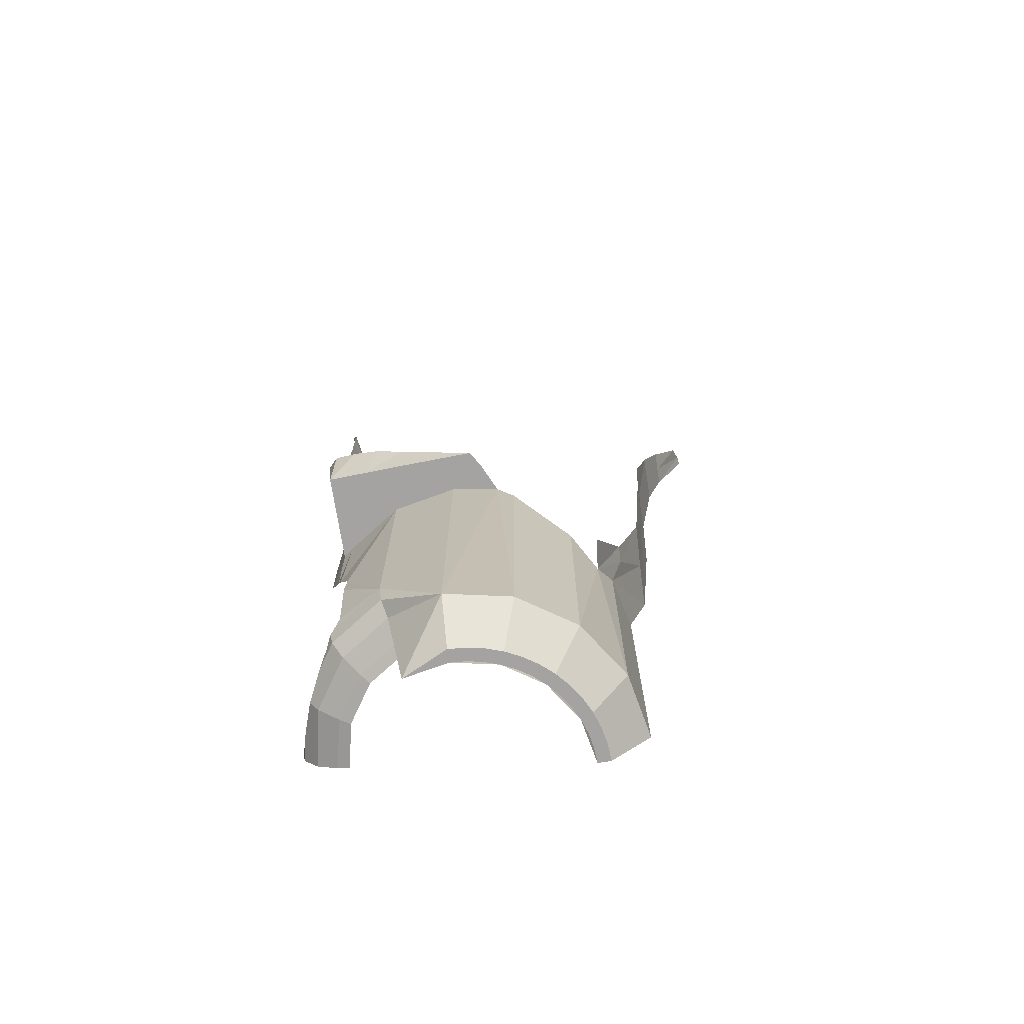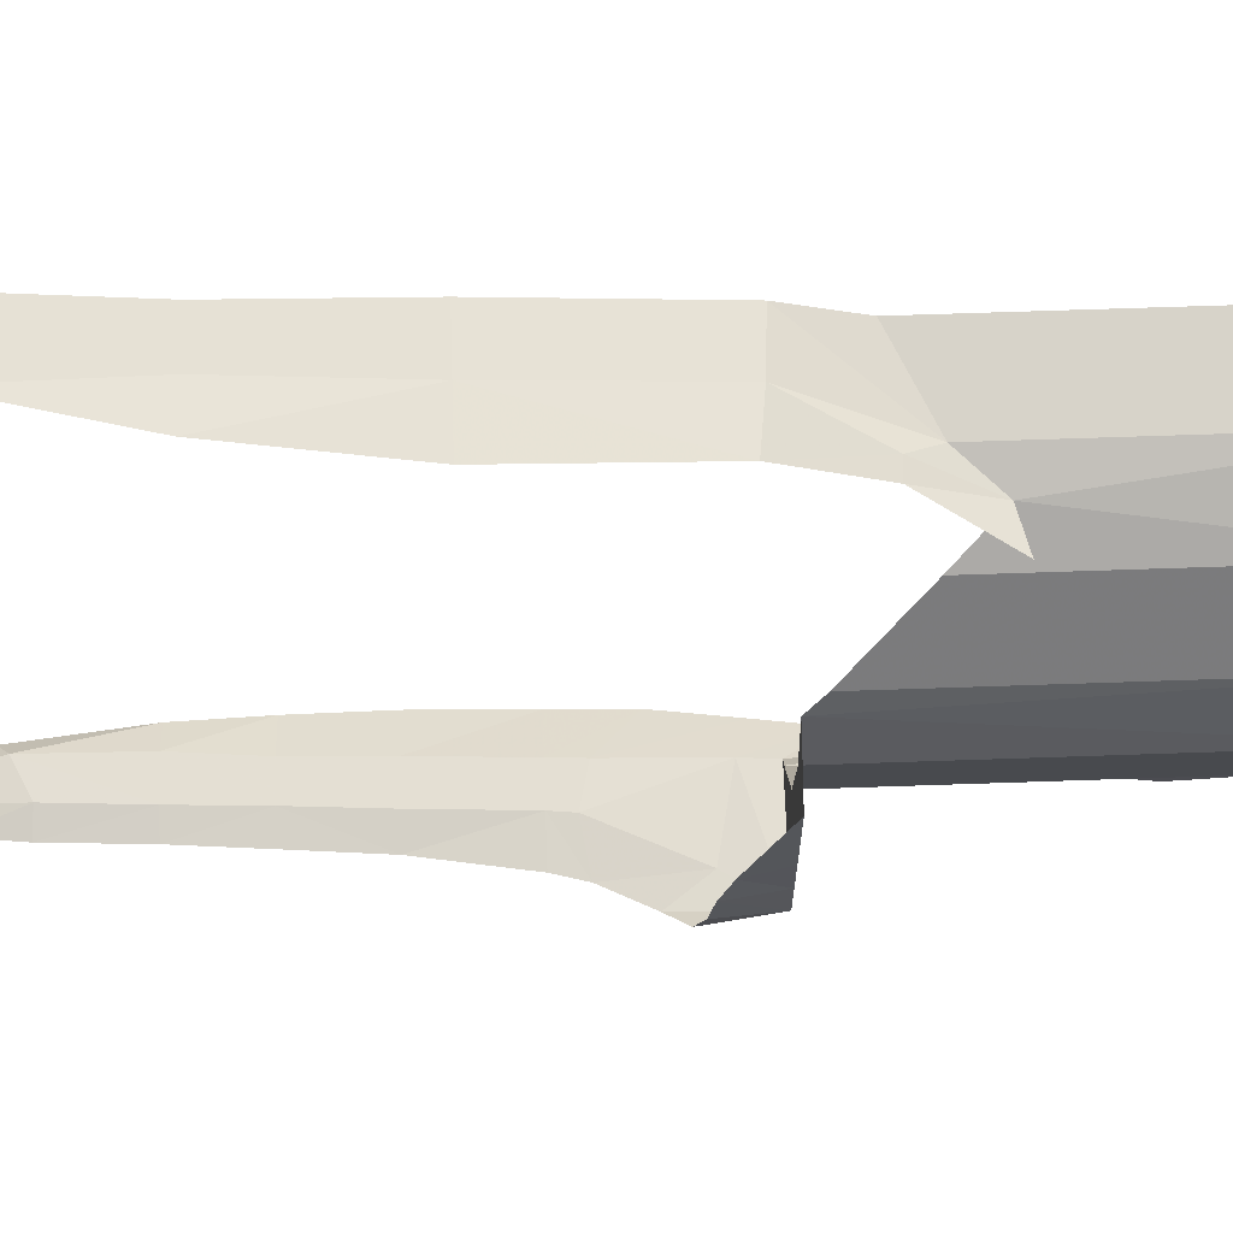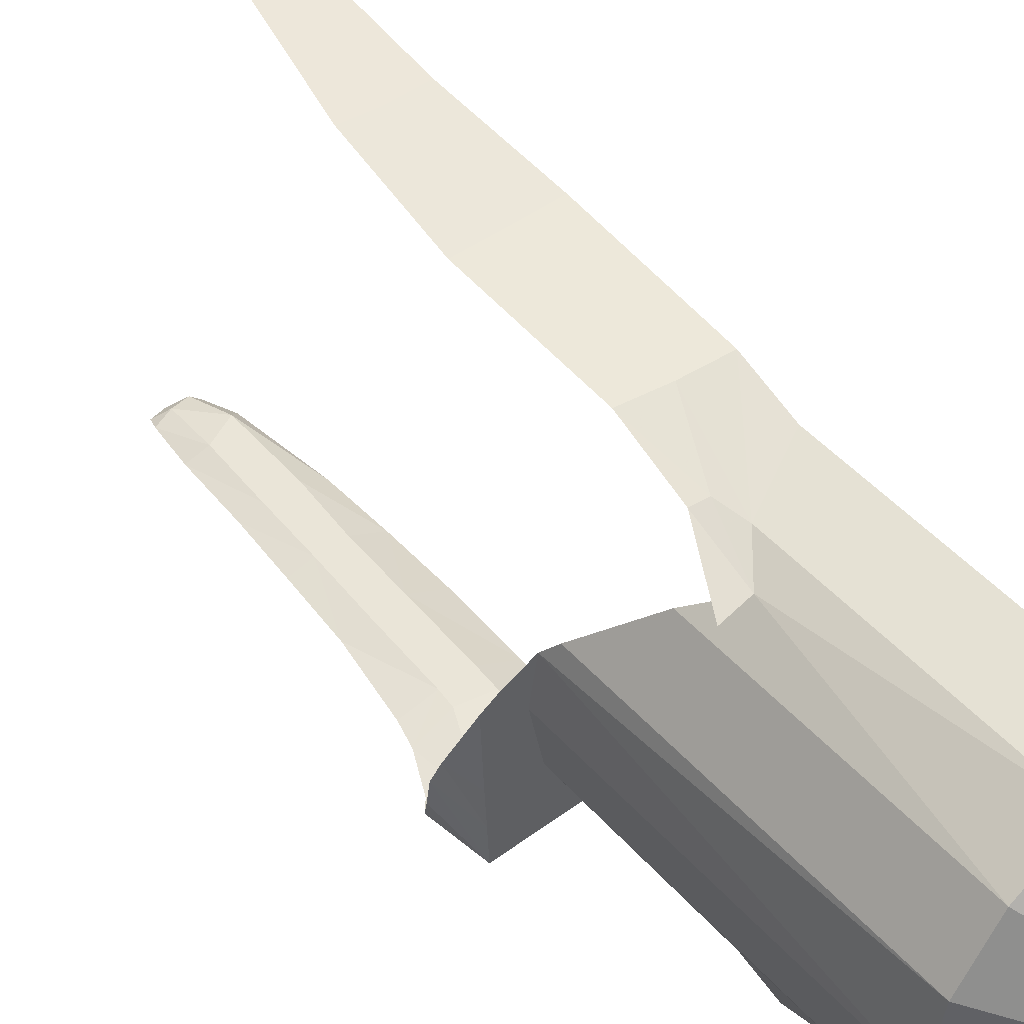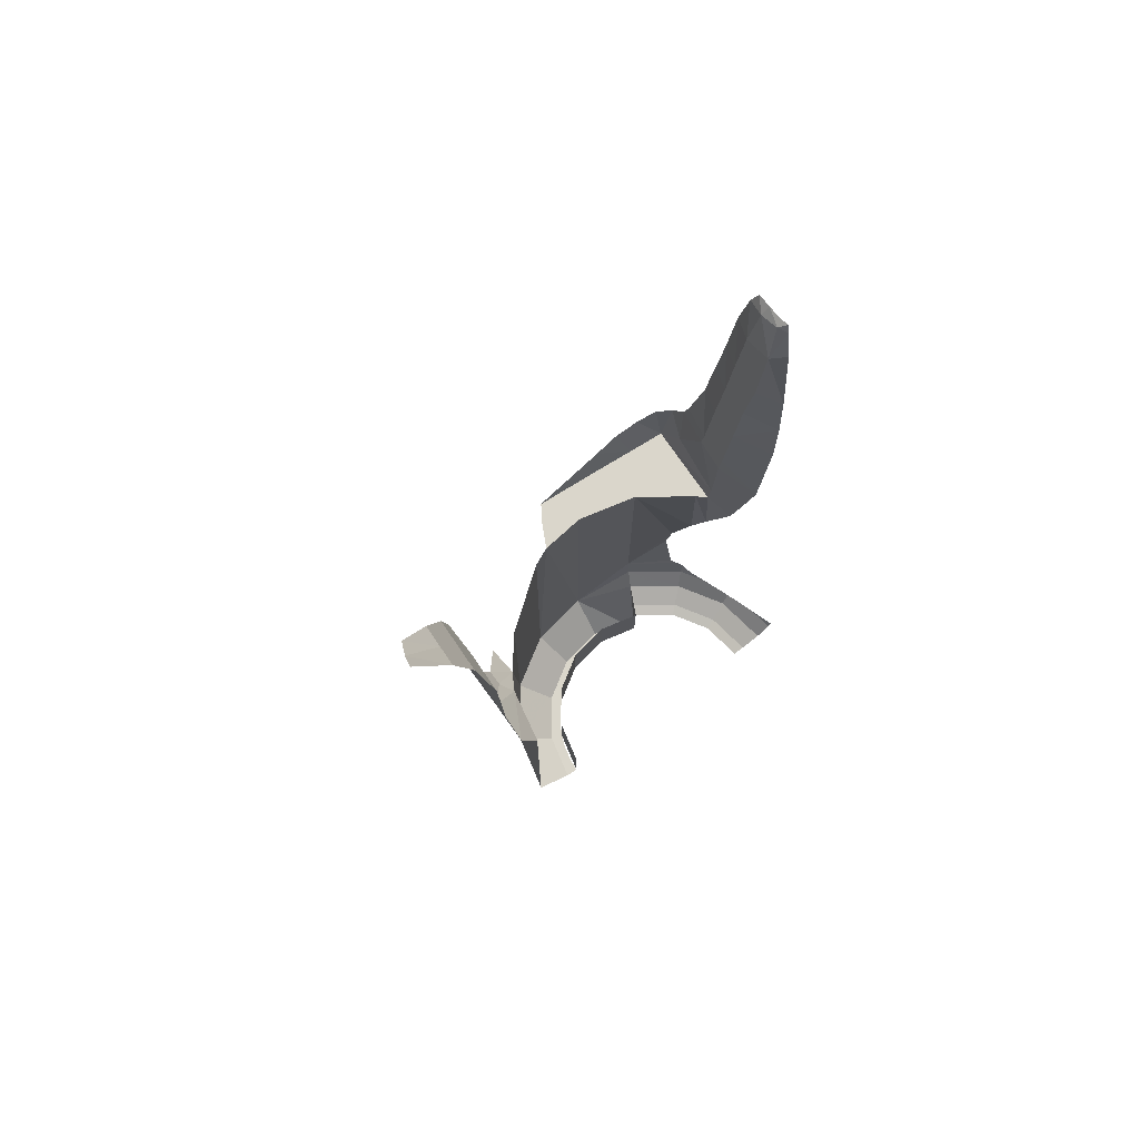
<metadata>
{"format":"obj","ext":"obj","renderer":"f3d","projection":"perspective","resolution":1024,"background":"white","views":[{"elev":-73.1,"azim":-81.2,"up":"+Y"},{"elev":65.4,"azim":-92.0,"up":"+Z"},{"elev":48.0,"azim":-39.5,"up":"+Z"},{"elev":74.0,"azim":55.8,"up":"+Y"}]}
</metadata>
<code>
v -0.5 -0.25 0
v -0.4957 -0.25 0.06525
v -0.4461 -0.25 0.05872
v -0.45 -0.25 0
v -0.4957 -0.25 0.06525
v -0.4829 -0.25 0.1294
v -0.4347 -0.25 0.1165
v -0.4461 -0.25 0.05872
v -0.4829 -0.25 0.1294
v -0.462 -0.25 0.1913
v -0.4158 -0.25 0.1722
v -0.4347 -0.25 0.1165
v -0.462 -0.25 0.1913
v -0.433 -0.25 0.25
v -0.3897 -0.25 0.225
v -0.4158 -0.25 0.1722
v -0.433 -0.25 0.25
v -0.3967 -0.25 0.3044
v -0.357 -0.25 0.274
v -0.3897 -0.25 0.225
v -0.3967 -0.25 0.3044
v -0.3535 -0.25 0.3535
v -0.3182 -0.25 0.3182
v -0.357 -0.25 0.274
v -0.3535 -0.25 0.3535
v -0.3044 -0.25 0.3967
v -0.274 -0.25 0.357
v -0.3182 -0.25 0.3182
v -0.3044 -0.25 0.3967
v -0.25 -0.25 0.433
v -0.225 -0.25 0.3897
v -0.274 -0.25 0.357
v -0.25 -0.25 0.433
v -0.1913 -0.25 0.462
v -0.1722 -0.25 0.4158
v -0.225 -0.25 0.3897
v -0.1913 -0.25 0.462
v -0.1294 -0.25 0.4829
v -0.1165 -0.25 0.4347
v -0.1722 -0.25 0.4158
v -0.1294 -0.25 0.4829
v -0.06525 -0.25 0.4957
v -0.05872 -0.25 0.4461
v -0.1165 -0.25 0.4347
v -0.06525 -0.25 0.4957
v 0 -0.25 0.5
v 0 -0.25 0.45
v -0.05872 -0.25 0.4461
v -0.1722 0 0.4158
v 0 0 0.45
v 0 -0.25 0.45
v -0.1722 -0.25 0.4158
v -0.3182 0 0.3182
v -0.1722 0 0.4158
v -0.1722 -0.25 0.4158
v -0.3182 -0.25 0.3182
v -0.4158 0 0.1722
v -0.3182 0 0.3182
v -0.3182 -0.25 0.3182
v -0.4158 -0.25 0.1722
v -0.45 0 0
v -0.4158 0 0.1722
v -0.4158 -0.25 0.1722
v -0.45 -0.25 0
v -0.4158 0 -0.1722
v -0.45 0 0
v -0.45 -0.25 0
v -0.4158 -0.25 -0.1722
v -0.4078 0.05859 -0.4078
v -0.4462 0.1235 -0.4462
v -0.583 0.1235 -0.2415
v -0.5329 0.05859 -0.2207
v -0.4158 0 -0.1722
v -0.3182 0 -0.3182
v -0.3505 0.01523 -0.3505
v -0.458 0.01523 -0.1897
v -0.458 0.01523 -0.1897
v -0.3505 0.01523 -0.3505
v -0.4078 0.05859 -0.4078
v -0.5329 0.05859 -0.2207
v -0.3182 0 -0.3182
v -0.1722 0 -0.4158
v -0.1897 0.01523 -0.458
v -0.3505 0.01523 -0.3505
v -0.3505 0.01523 -0.3505
v -0.1897 0.01523 -0.458
v -0.2207 0.05859 -0.5329
v -0.4078 0.05859 -0.4078
v -0.1722 0 -0.4158
v 0 0 -0.45
v 0 0.01523 -0.4957
v -0.1897 0.01523 -0.458
v -0.1897 0.01523 -0.458
v 0 0.01523 -0.4957
v 0 0.05859 -0.5768
v -0.2207 0.05859 -0.5329
v -0.735 1.2 0.1307
v -0.65 1.2 0
v -0.6005 1.2 -0.2488
v -0.7837 1.2 -0.2001
v -0.6226 1.2 0.183
v -0.65 1.2 0
v -0.735 1.2 0.1307
v -0.7952 1.2 0.0931
v -0.7837 1.2 -0.2001
v -0.8116 1.326 -0.199
v -0.4597 1.2 -0.4601
v -0.4106 0.901 -0.5024
v -0.4276 1.2 -0.5
v -0.4106 0.901 -0.5024
v -0.3331 1.084 -0.5582
v -0.4276 1.2 -0.5
v -0.4618 0.7617 -0.471
v -0.4106 0.901 -0.5024
v -0.4597 1.2 -0.4601
v -0.6005 0.2 -0.2488
v -0.5434 0.4182 -0.4118
v -0.5185 0.5914 -0.4176
v -0.5185 0.5914 -0.4176
v -0.6005 1.2 -0.2488
v -0.6005 0.2 -0.2488
v -0.5434 0.4182 -0.4118
v -0.6005 0.2 -0.2488
v -0.4969 0.2277 -0.4175
v -0.4618 0.7617 -0.471
v -0.6005 1.2 -0.2488
v -0.5185 0.5914 -0.4176
v -0.735 1.2 0.1307
v -0.7837 1.2 -0.2001
v -0.7952 1.2 0.0931
v -0.4276 1.2 -0.5
v -0.7702 1.2 -0.5
v -0.4597 1.2 -0.4601
v -0.6005 1.2 -0.2488
v -0.4597 1.2 -0.4601
v -0.7702 1.2 -0.5
v -0.7765 1.2 -0.3504
v -0.8042 1.408 -0.4862
v -0.8186 1.379 -0.4027
v -0.7702 1.2 -0.5
v -0.8198 1.363 -0.2995
v -0.7765 1.2 -0.3504
v -0.7702 1.2 -0.5
v -0.8186 1.379 -0.4027
v -0.8198 1.363 -0.2995
v -0.8116 1.326 -0.199
v -0.7765 1.2 -0.3504
v -0.7765 1.2 -0.3504
v -0.8116 1.326 -0.199
v -0.7837 1.2 -0.2001
v -0.6005 1.2 -0.2488
v -0.7765 1.2 -0.3504
v -0.7837 1.2 -0.2001
v -0.4597 1.2 -0.4601
v -0.6005 1.2 -0.2488
v -0.4618 0.7617 -0.471
v -0.65 -0.1 0
v -0.6005 0.2 -0.2488
v -0.6005 1.2 -0.2488
v -0.65 1.2 0
v -0.6005 -0.1 0.2488
v -0.65 -0.1 0
v -0.6226 1.2 0.183
v -0.65 -0.1 0
v -0.65 1.2 0
v -0.6226 1.2 0.183
v -0.6226 1.2 0.183
v -0.6005 1.146 0.2488
v -0.6005 -0.1 0.2488
v -0.6005 1.146 0.2488
v -0.4596 0.9338 0.4596
v -0.4596 -0.1 0.4596
v -0.6005 -0.1 0.2488
v 0 1.042 0.65
v 0 -0.1 0.65
v -0.2488 -0.1 0.6005
v -0.2488 0.921 0.6005
v -0.2488 0.921 0.6005
v -0.2488 -0.1 0.6005
v -0.3494 0.7992 0.5481
v -0.3494 0.7992 0.5481
v -0.2488 -0.1 0.6005
v -0.4596 -0.1 0.4596
v -0.3494 0.7992 0.5481
v -0.4596 -0.1 0.4596
v -0.4596 0.9338 0.4596
v 0 -0.1 0.65
v 0 -0.25 0.5
v -0.1913 -0.25 0.4619
v -0.2488 -0.1 0.6005
v -0.2488 -0.1 0.6005
v -0.1913 -0.25 0.4619
v -0.3536 -0.25 0.3536
v -0.4596 -0.1 0.4596
v -0.4596 -0.1 0.4596
v -0.3536 -0.25 0.3536
v -0.4619 -0.25 0.1913
v -0.6005 -0.1 0.2488
v -0.6005 -0.1 0.2488
v -0.4619 -0.25 0.1913
v -0.5 -0.25 0
v -0.65 -0.1 0
v -0.5 -0.25 0
v -0.45 -0.25 0
v -0.4158 -0.25 -0.1722
v -0.2207 0.05859 -0.5329
v 0 0.05859 -0.5768
v -0.2344 0.1013 -0.5659
v 0 0.1235 -0.631
v -0.0993 0.1235 -0.6112
v -0.2344 0.1013 -0.5659
v 0 0.05859 -0.5768
v -0.0993 0.1235 -0.6112
v 0 0.1235 -0.631
v 0 0.1576 -0.6394
v -0.4462 0.1235 -0.4462
v -0.4078 0.05859 -0.4078
v -0.3484 0.1235 -0.5115
v -0.3484 0.1235 -0.5115
v -0.4078 0.05859 -0.4078
v -0.2207 0.05859 -0.5329
v -0.2344 0.1013 -0.5659
v -0.4133 0.1477 -0.476
v -0.4462 0.1235 -0.4462
v -0.3484 0.1235 -0.5115
v -0.6005 0.2 -0.2488
v -0.65 -0.1 0
v -0.583 0.1235 -0.2415
v -0.583 0.1235 -0.2415
v -0.65 -0.1 0
v -0.5329 0.05859 -0.2207
v -0.4158 -0.25 -0.1722
v -0.4158 0 -0.1722
v -0.458 0.01523 -0.1897
v -0.458 0.01523 -0.1897
v -0.5329 0.05859 -0.2207
v -0.4158 -0.25 -0.1722
v -0.65 -0.1 0
v -0.5 -0.25 0
v -0.4158 -0.25 -0.1722
v -0.4158 -0.25 -0.1722
v -0.5329 0.05859 -0.2207
v -0.65 -0.1 0
v -0.4462 0.1235 -0.4462
v -0.4564 0.1817 -0.4564
v -0.4722 0.2 -0.4408
v -0.4462 0.1235 -0.4462
v -0.4722 0.2 -0.4408
v -0.6005 0.2 -0.2488
v -0.583 0.1235 -0.2415
v -0.4564 0.1817 -0.4564
v -0.4462 0.1235 -0.4462
v -0.4133 0.1477 -0.476
v -0.4722 0.2 -0.4408
v -0.4969 0.2277 -0.4175
v -0.6005 0.2 -0.2488
v -0.4379 2.991 -0.5772
v -0.3666 3.008 -0.5891
v -0.4345 3.027 -0.6065
v -0.3666 3.008 -0.5891
v -0.3821 3.026 -0.6105
v -0.4345 3.027 -0.6065
v -0.4519 2.789 -0.5492
v -0.3377 2.845 -0.5516
v -0.4379 2.991 -0.5772
v -0.3377 2.845 -0.5516
v -0.3666 3.008 -0.5891
v -0.4379 2.991 -0.5772
v -0.509 2.968 -0.5867
v -0.4379 2.991 -0.5772
v -0.492 3.017 -0.6061
v -0.4379 2.991 -0.5772
v -0.4345 3.027 -0.6065
v -0.492 3.017 -0.6061
v -0.4379 2.991 -0.5772
v -0.509 2.968 -0.5867
v -0.4519 2.789 -0.5492
v -0.534 2.792 -0.5723
v -0.4519 2.789 -0.5492
v -0.509 2.968 -0.5867
v -0.3377 2.845 -0.5516
v -0.4519 2.789 -0.5492
v -0.4704 2.522 -0.5392
v -0.3475 2.522 -0.5393
v -0.5523 2.522 -0.5598
v -0.4704 2.522 -0.5392
v -0.534 2.792 -0.5723
v -0.4704 2.522 -0.5392
v -0.4519 2.789 -0.5492
v -0.534 2.792 -0.5723
v -0.4198 1.3 -0.5036
v -0.4097 1.608 -0.5052
v -0.5326 1.635 -0.5061
v -0.5326 1.635 -0.5061
v -0.6653 1.35 -0.514
v -0.4198 1.3 -0.5036
v -0.3006 1.263 -0.5747
v -0.2613 1.49 -0.5958
v -0.4097 1.608 -0.5052
v -0.4198 1.3 -0.5036
v -0.2952 2.88 -0.6019
v -0.3377 2.845 -0.5516
v -0.2561 2.522 -0.5975
v -0.2561 2.522 -0.5975
v -0.3377 2.845 -0.5516
v -0.3475 2.522 -0.5393
v -0.3331 2.994 -0.6137
v -0.3666 3.008 -0.5891
v -0.3377 2.845 -0.5516
v -0.2952 2.88 -0.6019
v -0.3331 2.994 -0.6137
v -0.3495 3.023 -0.6208
v -0.3666 3.008 -0.5891
v -0.3495 3.023 -0.6208
v -0.3821 3.026 -0.6105
v -0.3666 3.008 -0.5891
v -0.6827 1.611 -0.5281
v -0.5326 1.635 -0.5061
v -0.5245 1.705 -0.5087
v -0.6568 1.705 -0.5284
v -0.4023 1.705 -0.5089
v -0.5245 1.705 -0.5087
v -0.5326 1.635 -0.5061
v -0.4097 1.608 -0.5052
v -0.2613 1.49 -0.5958
v -0.2531 1.705 -0.5993
v -0.4023 1.705 -0.5089
v -0.4097 1.608 -0.5052
v -0.4023 1.705 -0.5089
v -0.2531 1.705 -0.5993
v -0.3856 2.013 -0.5204
v -0.3856 2.013 -0.5204
v -0.2531 1.705 -0.5993
v -0.2421 2.013 -0.6032
v -0.505 2.013 -0.5202
v -0.5245 1.705 -0.5087
v -0.4023 1.705 -0.5089
v -0.3856 2.013 -0.5204
v -0.6568 1.705 -0.5284
v -0.5245 1.705 -0.5087
v -0.6006 2.012 -0.5429
v -0.6006 2.012 -0.5429
v -0.5245 1.705 -0.5087
v -0.505 2.013 -0.5202
v -0.2457 2.276 -0.6018
v -0.372 2.275 -0.5302
v -0.3856 2.013 -0.5204
v -0.2421 2.013 -0.6032
v -0.505 2.013 -0.5202
v -0.3856 2.013 -0.5204
v -0.372 2.275 -0.5302
v -0.4852 2.275 -0.53
v -0.6006 2.012 -0.5429
v -0.505 2.013 -0.5202
v -0.4852 2.275 -0.53
v -0.5756 2.275 -0.5505
v -0.372 2.275 -0.5302
v -0.2457 2.276 -0.6018
v -0.3475 2.522 -0.5393
v -0.2561 2.522 -0.5975
v -0.3475 2.522 -0.5393
v -0.2457 2.276 -0.6018
v -0.3475 2.522 -0.5393
v -0.4704 2.522 -0.5392
v -0.4852 2.275 -0.53
v -0.372 2.275 -0.5302
v -0.5756 2.275 -0.5505
v -0.4852 2.275 -0.53
v -0.5523 2.522 -0.5598
v -0.4704 2.522 -0.5392
v -0.5523 2.522 -0.5598
v -0.4852 2.275 -0.53
v -0.5326 1.635 -0.5061
v -0.6827 1.611 -0.5281
v -0.6653 1.35 -0.514
v -0.7522 1.47 -0.5299
v -0.6653 1.35 -0.514
v -0.6827 1.611 -0.5281
v -0.4276 1.2 -0.5
v -0.4198 1.3 -0.5036
v -0.7702 1.2 -0.5
v -0.4198 1.3 -0.5036
v -0.6653 1.35 -0.514
v -0.7702 1.2 -0.5
v -0.3331 1.084 -0.5582
v -0.3006 1.263 -0.5747
v -0.4198 1.3 -0.5036
v -0.4276 1.2 -0.5
v -0.6653 1.35 -0.514
v -0.7522 1.47 -0.5299
v -0.7702 1.2 -0.5
v -0.8042 1.408 -0.4862
v -0.7702 1.2 -0.5
v -0.7522 1.47 -0.5299
v -0.03885 3.345 1.056
v -0.07265 3.061 0.9303
v -0.099 3.282 1.035
v -0.07265 3.061 0.9303
v -0.1524 3.061 0.9301
v -0.099 3.282 1.035
v -0.1751 1.264 0.728
v 0 1.254 0.7238
v -0.2488 0.921 0.6005
v 0 1.254 0.7238
v 0 1.042 0.65
v -0.2488 0.921 0.6005
v 0 3.353 1.062
v 0 3.061 0.9303
v -0.03885 3.345 1.056
v -0.03885 3.345 1.056
v 0 3.061 0.9303
v -0.07265 3.061 0.9303
v -0.1013 2.822 0.8612
v -0.07265 3.061 0.9303
v 0 3.061 0.9303
v 0 2.822 0.8612
v -0.1994 2.821 0.8611
v -0.1524 3.061 0.9301
v -0.07265 3.061 0.9303
v -0.1013 2.822 0.8612
v -0.3547 1.848 0.7812
v -0.291 2.354 0.8042
v -0.1771 1.848 0.7766
v -0.291 2.354 0.8042
v -0.1573 2.346 0.7952
v -0.1771 1.848 0.7766
v -0.1771 1.848 0.7766
v -0.1573 2.346 0.7952
v 0 2.346 0.7953
v 0 1.848 0.7752
v -0.1013 2.822 0.8612
v 0 2.822 0.8612
v 0 2.346 0.7953
v 0 2.346 0.7953
v -0.1573 2.346 0.7952
v -0.1994 2.821 0.8611
v -0.1013 2.822 0.8612
v -0.1994 2.821 0.8611
v -0.1573 2.346 0.7952
v -0.291 2.354 0.8042
v 0 1.254 0.7238
v -0.1751 1.264 0.728
v -0.1771 1.848 0.7766
v 0 1.848 0.7752
v -0.3438 1.284 0.7358
v -0.3547 1.848 0.7812
v -0.1771 1.848 0.7766
v -0.1751 1.264 0.728
v -0.3494 0.7992 0.5481
v -0.2925 1.01 0.645
v -0.2488 0.921 0.6005
v -0.2925 1.01 0.645
v -0.1751 1.264 0.728
v -0.2488 0.921 0.6005
v -0.4803 0.772 0.5621
v -0.3564 1.014 0.6479
v -0.3494 0.7992 0.5481
v -0.3564 1.014 0.6479
v -0.2925 1.01 0.645
v -0.3494 0.7992 0.5481
v -0.1751 1.264 0.728
v -0.2925 1.01 0.645
v -0.3438 1.284 0.7358
v -0.2925 1.01 0.645
v -0.3564 1.014 0.6479
v -0.3438 1.284 0.7358
g mesh7452122
f 1 2 3
f 3 4 1
f 5 6 7
f 7 8 5
f 9 10 11
f 11 12 9
f 13 14 15
f 15 16 13
f 17 18 19
f 19 20 17
f 21 22 23
f 23 24 21
f 25 26 27
f 27 28 25
f 29 30 31
f 31 32 29
f 33 34 35
f 35 36 33
f 37 38 39
f 39 40 37
f 41 42 43
f 43 44 41
f 45 46 47
f 47 48 45
g mesh7452125
f 49 51 50
f 51 49 52
f 53 55 54
f 55 53 56
f 57 59 58
f 59 57 60
f 61 63 62
f 63 61 64
f 65 67 66
f 67 65 68
g mesh7452130
f 69 70 71
f 71 72 69
f 73 74 75
f 75 76 73
f 77 78 79
f 79 80 77
f 81 82 83
f 83 84 81
f 85 86 87
f 87 88 85
f 89 90 91
f 91 92 89
f 93 94 95
f 95 96 93
f 97 98 99
f 99 100 97
f 101 102 103
f 104 105 106
f 107 108 109
f 110 111 112
f 113 114 115
f 116 117 118
f 119 120 121
f 122 123 124
f 125 126 127
f 128 129 130
f 131 132 133
f 134 135 136
f 136 137 134
f 138 139 140
f 141 142 143
f 143 144 141
f 145 146 147
f 148 149 150
f 151 152 153
f 154 155 156
f 157 158 159
f 159 160 157
f 161 162 163
f 164 165 166
f 167 168 169
f 170 171 172
f 172 173 170
f 174 175 176
f 176 177 174
f 178 179 180
f 181 182 183
f 184 185 186
f 187 188 189
f 189 190 187
f 191 192 193
f 193 194 191
f 195 196 197
f 197 198 195
f 199 200 201
f 201 202 199
f 203 204 205
f 206 207 208
f 209 210 211
f 211 212 209
f 213 214 215
f 216 217 218
f 219 220 221
f 221 222 219
f 223 224 225
f 226 227 228
f 229 230 231
f 232 233 234
f 235 236 237
f 238 239 240
f 241 242 243
f 244 245 246
f 247 248 249
f 249 250 247
f 251 252 253
f 254 255 256
g mesh7452131
f 257 258 259
f 260 261 262
f 263 264 265
f 266 267 268
f 269 270 271
f 272 273 274
f 275 276 277
f 278 279 280
f 281 282 283
f 283 284 281
f 285 286 287
f 288 289 290
f 291 292 293
f 294 295 296
f 297 298 299
f 299 300 297
f 301 302 303
f 304 305 306
f 307 308 309
f 309 310 307
f 311 312 313
f 314 315 316
f 317 318 319
f 319 320 317
f 321 322 323
f 323 324 321
f 325 326 327
f 327 328 325
f 329 330 331
f 332 333 334
f 335 336 337
f 337 338 335
f 339 340 341
f 342 343 344
f 345 346 347
f 347 348 345
f 349 350 351
f 351 352 349
f 353 354 355
f 355 356 353
f 357 358 359
f 360 361 362
f 363 364 365
f 365 366 363
f 367 368 369
f 370 371 372
f 373 374 375
f 376 377 378
f 379 380 381
f 382 383 384
f 385 386 387
f 387 388 385
f 389 390 391
f 392 393 394
g mesh7452132
f 395 396 397
f 398 399 400
f 401 402 403
f 404 405 406
f 407 408 409
f 410 411 412
f 413 414 415
f 415 416 413
f 417 418 419
f 419 420 417
f 421 422 423
f 424 425 426
f 427 428 429
f 429 430 427
f 431 432 433
f 434 435 436
f 436 437 434
f 438 439 440
f 441 442 443
f 443 444 441
f 445 446 447
f 447 448 445
f 449 450 451
f 452 453 454
f 455 456 457
f 458 459 460
f 461 462 463
f 464 465 466

</code>
